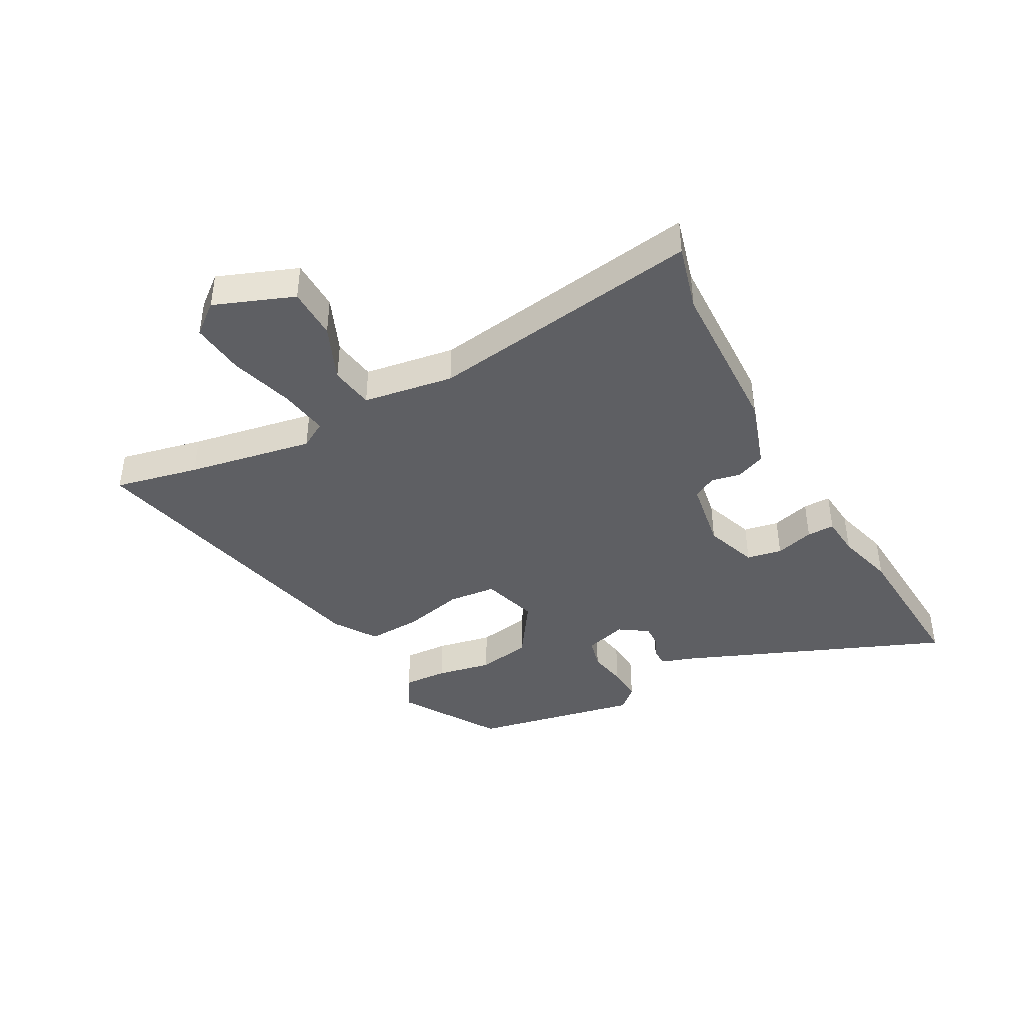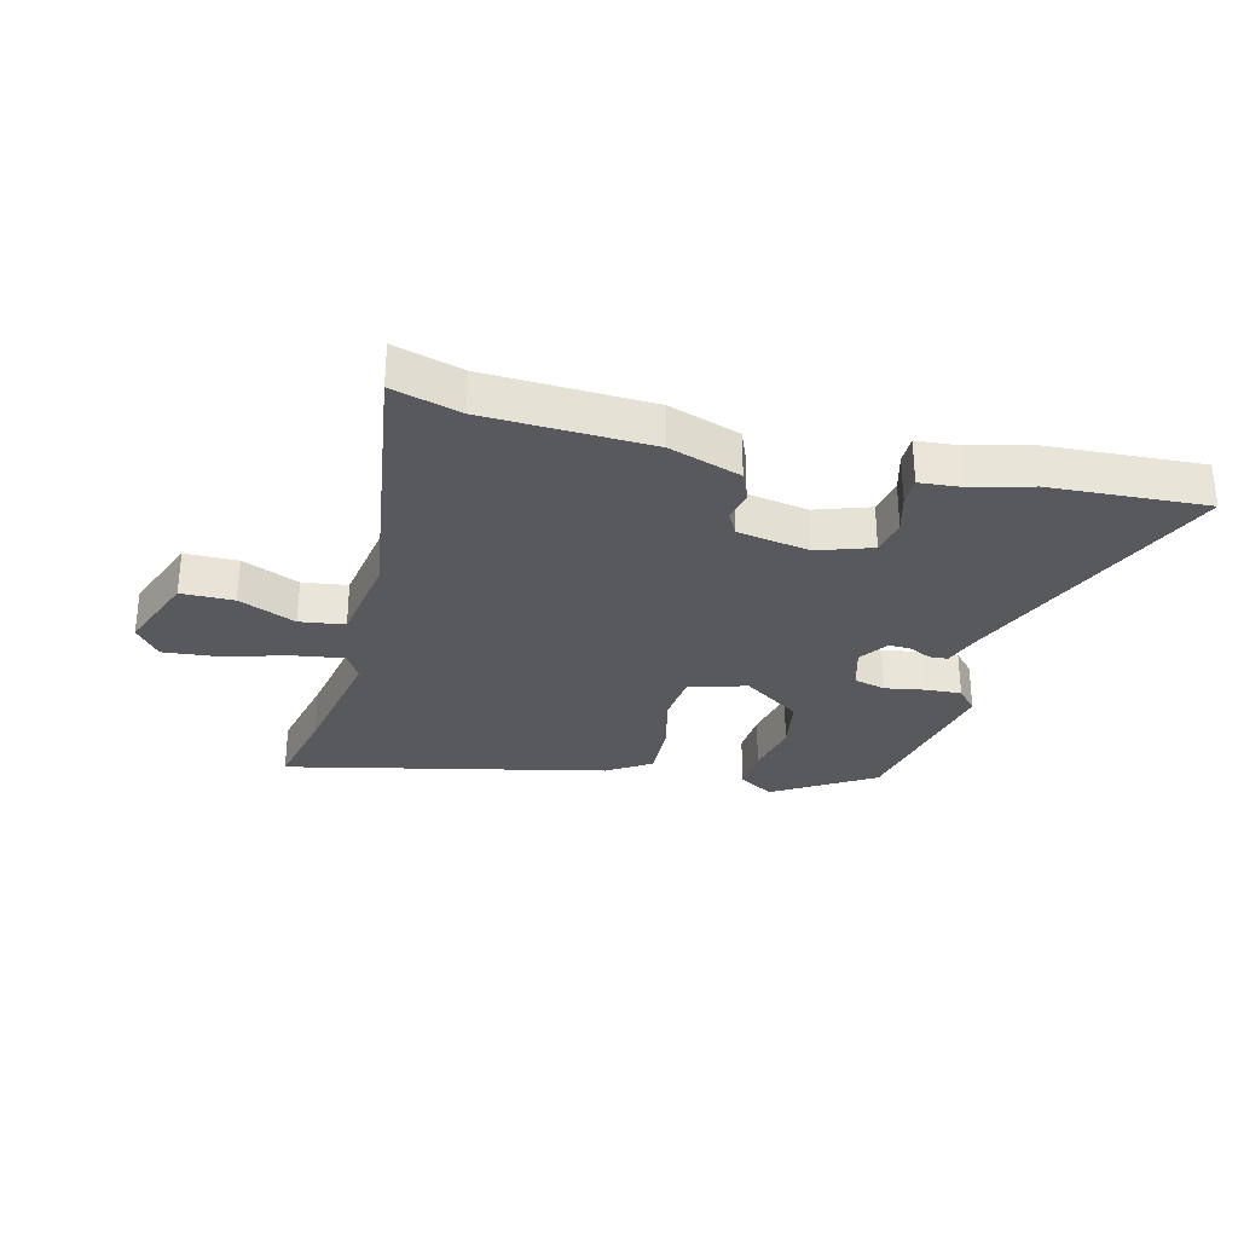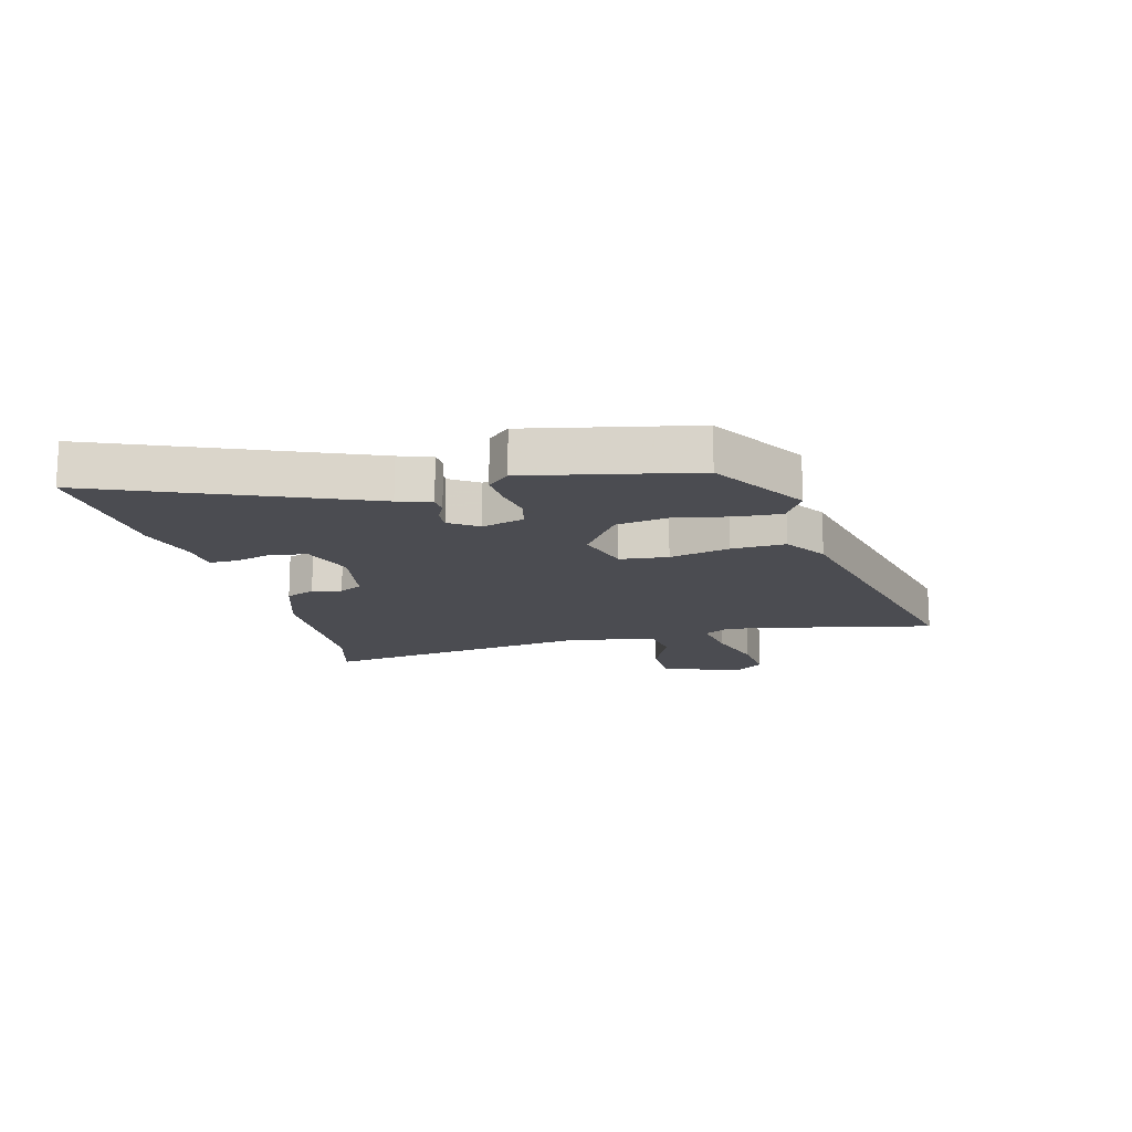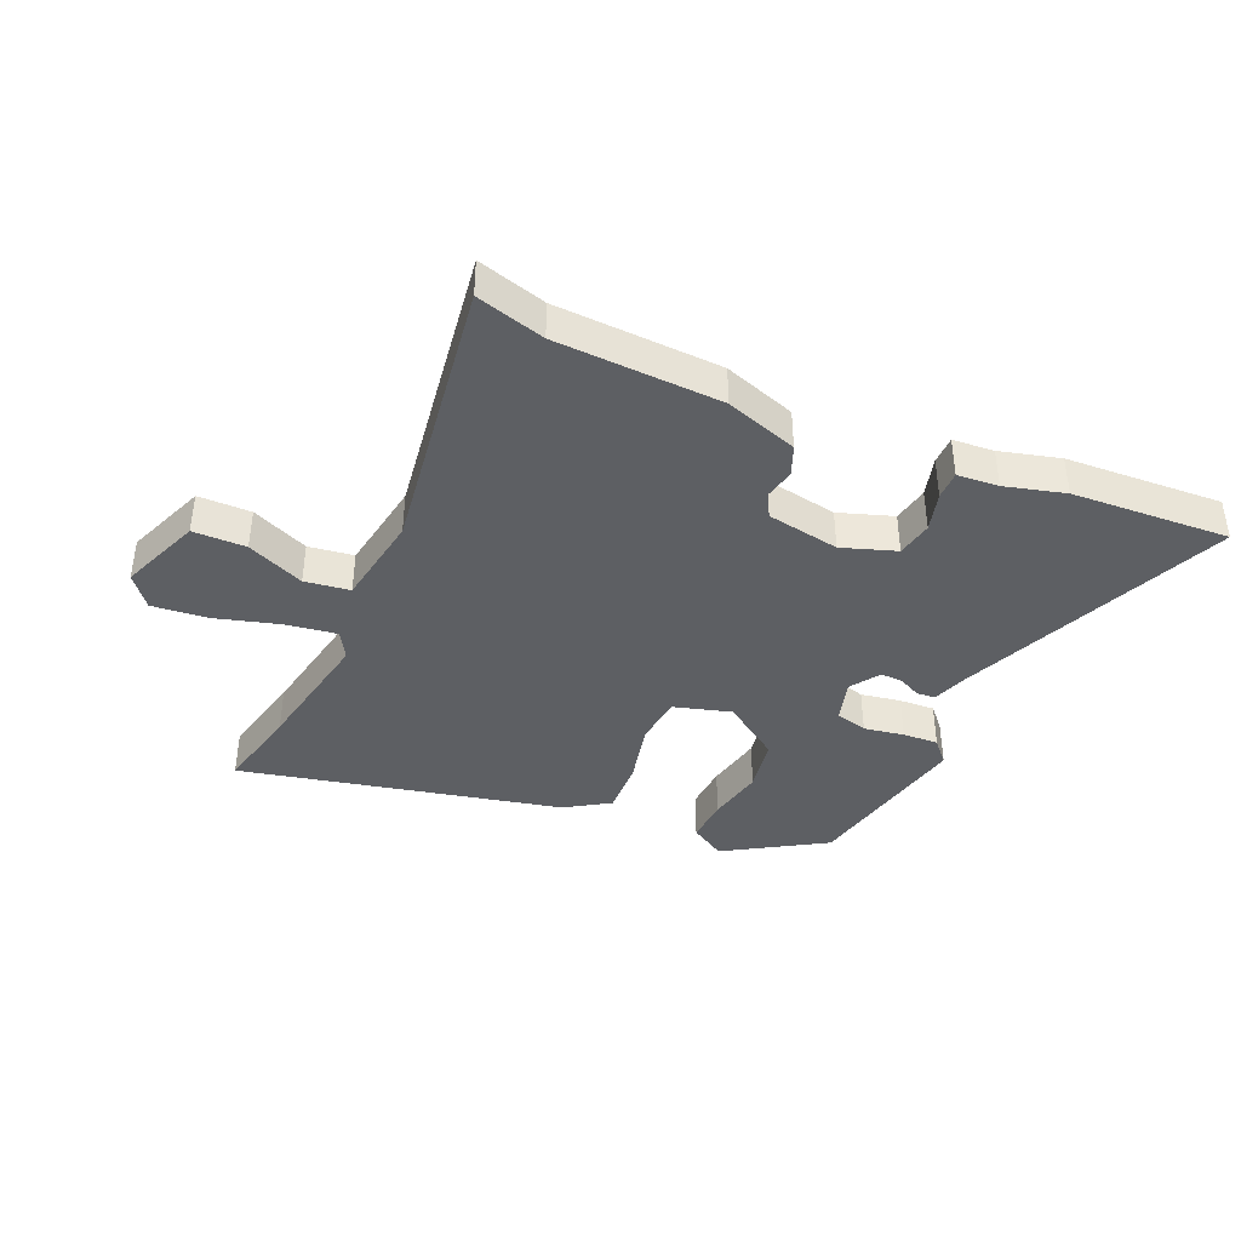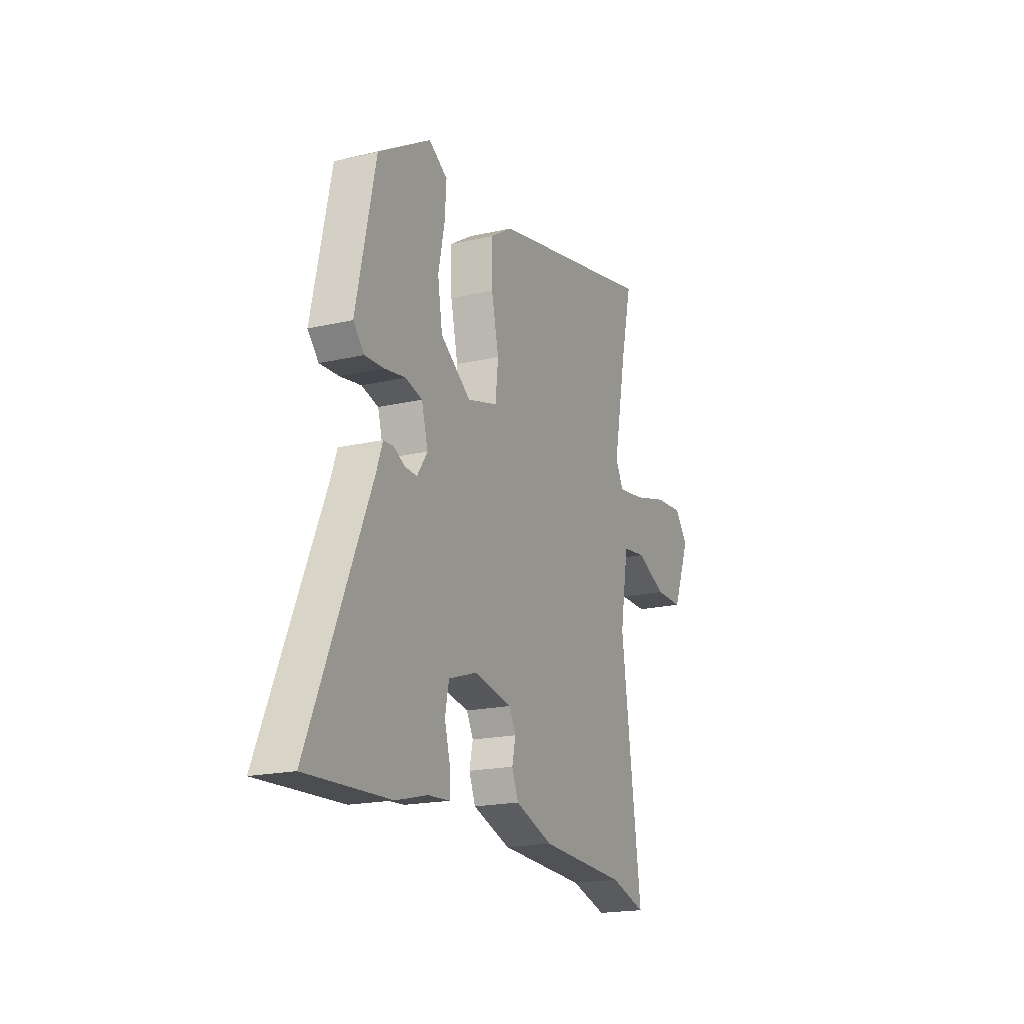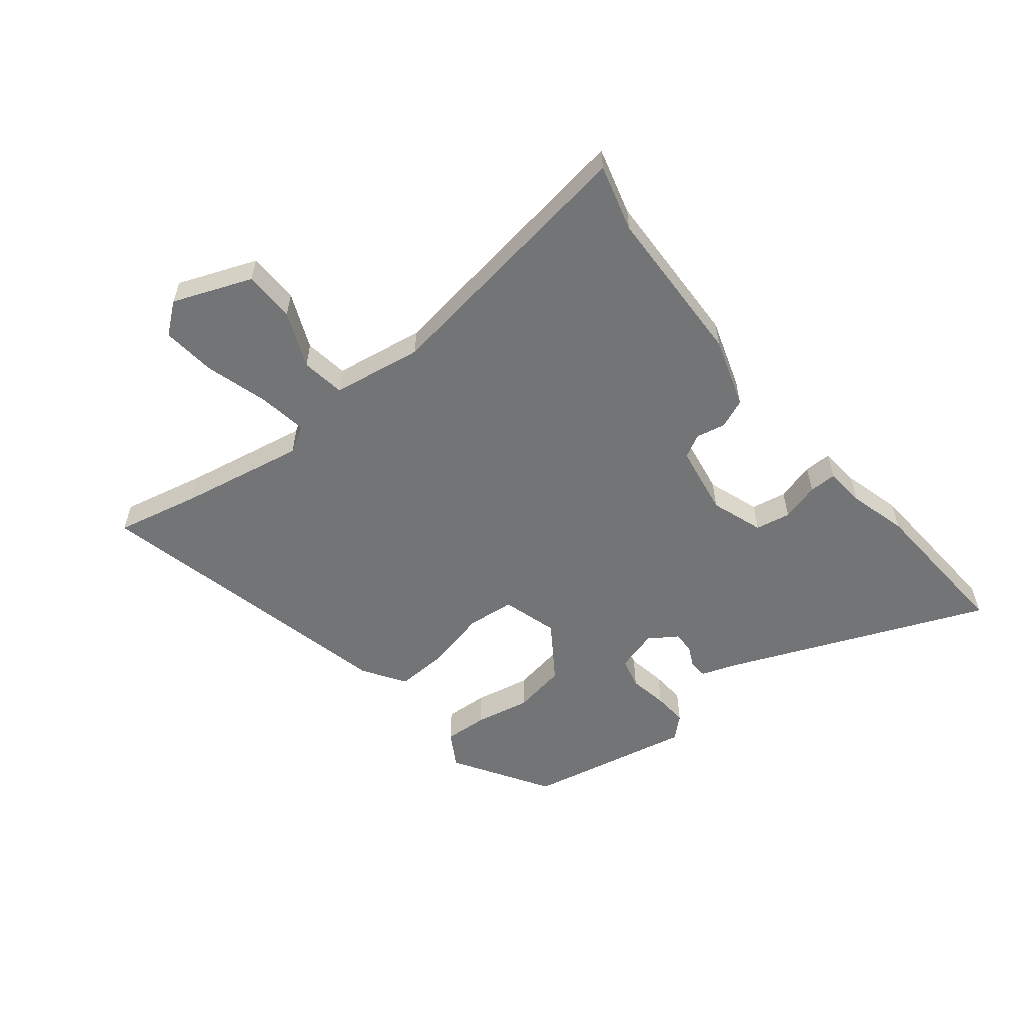
<metadata>
{"format":"obj","ext":"obj","renderer":"f3d","projection":"perspective","resolution":1024,"background":"white","views":[{"elev":-41.3,"azim":119.4,"up":"+Y"},{"elev":-30.2,"azim":166.2,"up":"+Y"},{"elev":-15.3,"azim":-75.0,"up":"+Y"},{"elev":-40.2,"azim":156.7,"up":"+Y"},{"elev":-18.8,"azim":-66.2,"up":"+Z"},{"elev":-56.1,"azim":129.4,"up":"+Y"}]}
</metadata>
<code>
v 0.531 0.07 -0.509
v 0.417 0.07 -0.476
v 0.142 0.07 -0.463
v 0.022 0.07 -0.422
v 0.002 0.07 -0.372
v 0.013 0.07 -0.322
v -0.008 0.07 -0.282
v -0.129 0.07 -0.26
v -0.219 0.07 -0.29
v -0.231 0.07 -0.35
v -0.213 0.07 -0.416
v -0.213 0.07 -0.463
v -0.282 0.07 -0.468
v -0.382 0.07 -0.494
v -0.645 0.07 -0.507
v -0.455 0.07 -0.062
v -0.435 0.07 -0.006
v -0.404 0.07 -0.004
v -0.368 0.07 -0.022
v -0.33 0.07 -0.024
v -0.297 0.07 0.024
v -0.317 0.07 0.096
v -0.37 0.07 0.11
v -0.437 0.07 0.099
v -0.496 0.07 0.096
v -0.53 0.07 0.134
v -0.469 0.07 0.417
v -0.303 0.07 0.517
v -0.244 0.07 0.481
v -0.249 0.07 0.406
v -0.269 0.07 0.312
v -0.254 0.07 0.221
v -0.158 0.07 0.154
v -0.062 0.07 0.181
v -0.053 0.07 0.263
v -0.076 0.07 0.366
v -0.079 0.07 0.458
v -0.006 0.07 0.504
v 0.528 0.07 0.62
v 0.495 0.07 0.477
v 0.453 0.07 0.263
v 0.479 0.07 0.217
v 0.564 0.07 0.229
v 0.672 0.07 0.259
v 0.764 0.07 0.267
v 0.805 0.07 0.214
v 0.751 0.07 0.08
v 0.663 0.07 0.08
v 0.568 0.07 0.122
v 0.493 0.07 0.112
v 0.467 0.07 -0.042
v 0.531 0 -0.509
v 0.417 0 -0.476
v 0.142 0 -0.463
v 0.022 0 -0.422
v 0.002 0 -0.372
v 0.013 0 -0.322
v -0.008 0 -0.282
v -0.129 0 -0.26
v -0.219 0 -0.29
v -0.231 0 -0.35
v -0.213 0 -0.416
v -0.213 0 -0.463
v -0.282 0 -0.468
v -0.382 0 -0.494
v -0.645 0 -0.507
v -0.455 0 -0.062
v -0.435 0 -0.006
v -0.404 0 -0.004
v -0.368 0 -0.022
v -0.33 0 -0.024
v -0.297 0 0.024
v -0.317 0 0.096
v -0.37 0 0.11
v -0.437 0 0.099
v -0.496 0 0.096
v -0.53 0 0.134
v -0.469 0 0.417
v -0.303 0 0.517
v -0.244 0 0.481
v -0.249 0 0.406
v -0.269 0 0.312
v -0.254 0 0.221
v -0.158 0 0.154
v -0.062 0 0.181
v -0.053 0 0.263
v -0.076 0 0.366
v -0.079 0 0.458
v -0.006 0 0.504
v 0.528 0 0.62
v 0.495 0 0.477
v 0.453 0 0.263
v 0.479 0 0.217
v 0.564 0 0.229
v 0.672 0 0.259
v 0.764 0 0.267
v 0.805 0 0.214
v 0.751 0 0.08
v 0.663 0 0.08
v 0.568 0 0.122
v 0.493 0 0.112
v 0.467 0 -0.042
f 47 48 49
f 46 47 49
f 45 46 49
f 44 45 49
f 43 44 49
f 42 43 49 50
f 41 42 50 51
f 38 39 40
f 37 38 40
f 36 37 40
f 35 36 40
f 34 35 40 41
f 33 34 41 51
f 29 30 31
f 28 29 31
f 27 28 31
f 26 27 31
f 25 26 31
f 24 25 31
f 23 24 31
f 22 23 31 32
f 21 22 32 33
f 16 17 18 19
f 16 19 20
f 15 16 20
f 14 15 20
f 13 14 20
f 12 13 20
f 11 12 20
f 10 11 20
f 20 21 33
f 10 20 33
f 9 10 33
f 4 5 6
f 3 4 6
f 2 3 6
f 2 6 7
f 1 2 7
f 51 1 7
f 8 9 33 51
f 7 8 51
f 100 99 98
f 100 98 97
f 100 97 96
f 100 96 95
f 100 95 94
f 101 100 94 93
f 102 101 93 92
f 91 90 89
f 91 89 88
f 91 88 87
f 91 87 86
f 92 91 86 85
f 102 92 85 84
f 82 81 80
f 82 80 79
f 82 79 78
f 82 78 77
f 82 77 76
f 82 76 75
f 82 75 74
f 83 82 74 73
f 84 83 73 72
f 70 69 68 67
f 71 70 67
f 71 67 66
f 71 66 65
f 71 65 64
f 71 64 63
f 71 63 62
f 71 62 61
f 84 72 71
f 84 71 61
f 84 61 60
f 57 56 55
f 57 55 54
f 57 54 53
f 58 57 53
f 58 53 52
f 58 52 102
f 102 84 60 59
f 102 59 58
f 1 52 53 2
f 2 53 54 3
f 3 54 55 4
f 4 55 56 5
f 5 56 57 6
f 6 57 58 7
f 7 58 59 8
f 8 59 60 9
f 9 60 61 10
f 10 61 62 11
f 11 62 63 12
f 12 63 64 13
f 13 64 65 14
f 14 65 66 15
f 15 66 67 16
f 16 67 68 17
f 17 68 69 18
f 18 69 70 19
f 19 70 71 20
f 20 71 72 21
f 21 72 73 22
f 22 73 74 23
f 23 74 75 24
f 24 75 76 25
f 25 76 77 26
f 26 77 78 27
f 27 78 79 28
f 28 79 80 29
f 29 80 81 30
f 30 81 82 31
f 31 82 83 32
f 32 83 84 33
f 33 84 85 34
f 34 85 86 35
f 35 86 87 36
f 36 87 88 37
f 37 88 89 38
f 38 89 90 39
f 39 90 91 40
f 40 91 92 41
f 41 92 93 42
f 42 93 94 43
f 43 94 95 44
f 44 95 96 45
f 45 96 97 46
f 46 97 98 47
f 47 98 99 48
f 48 99 100 49
f 49 100 101 50
f 50 101 102 51
f 51 102 52 1

</code>
